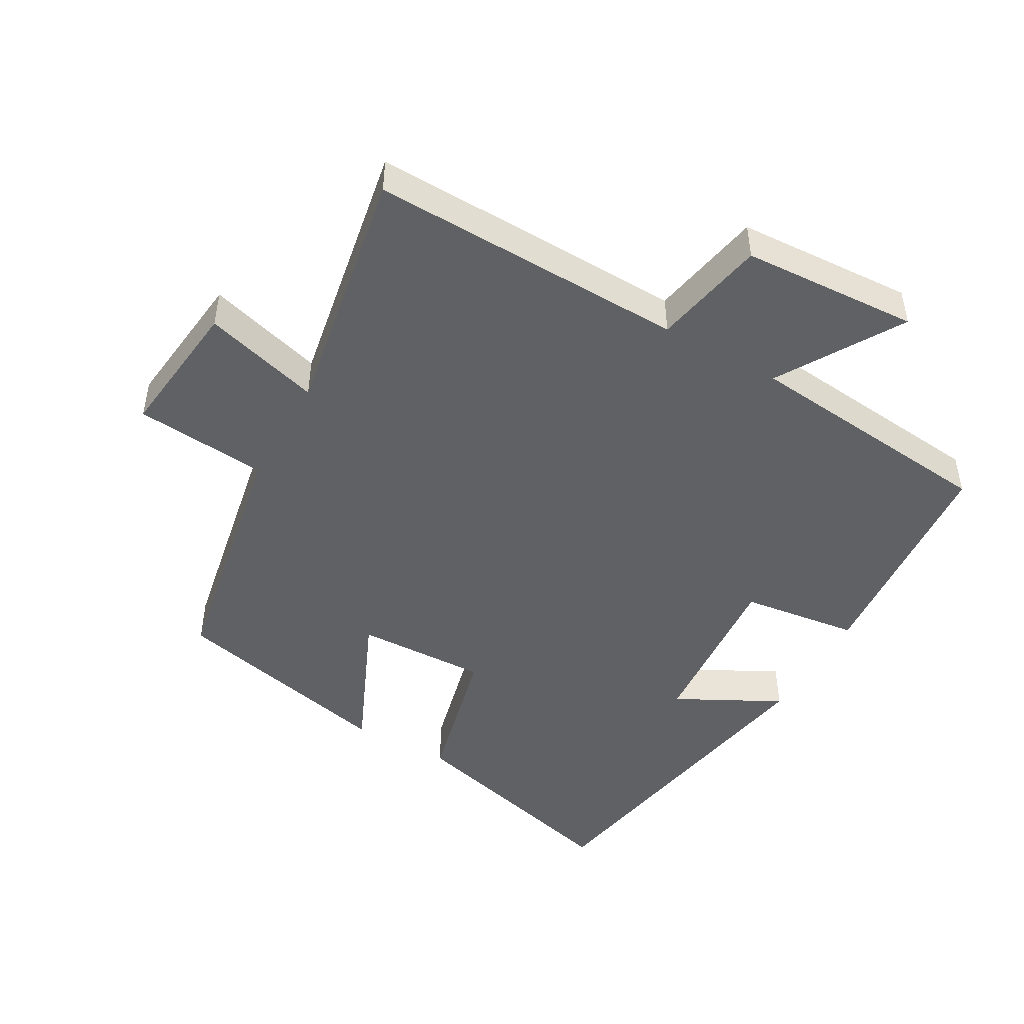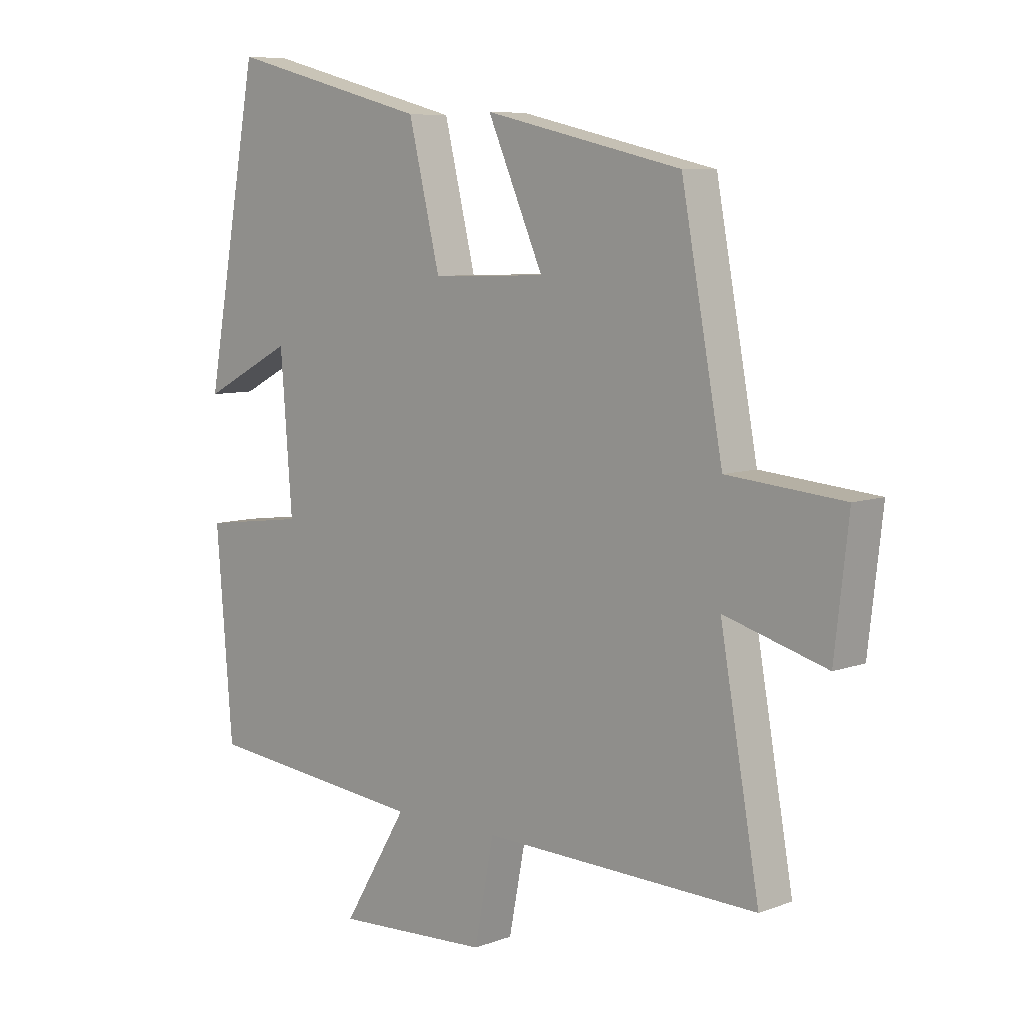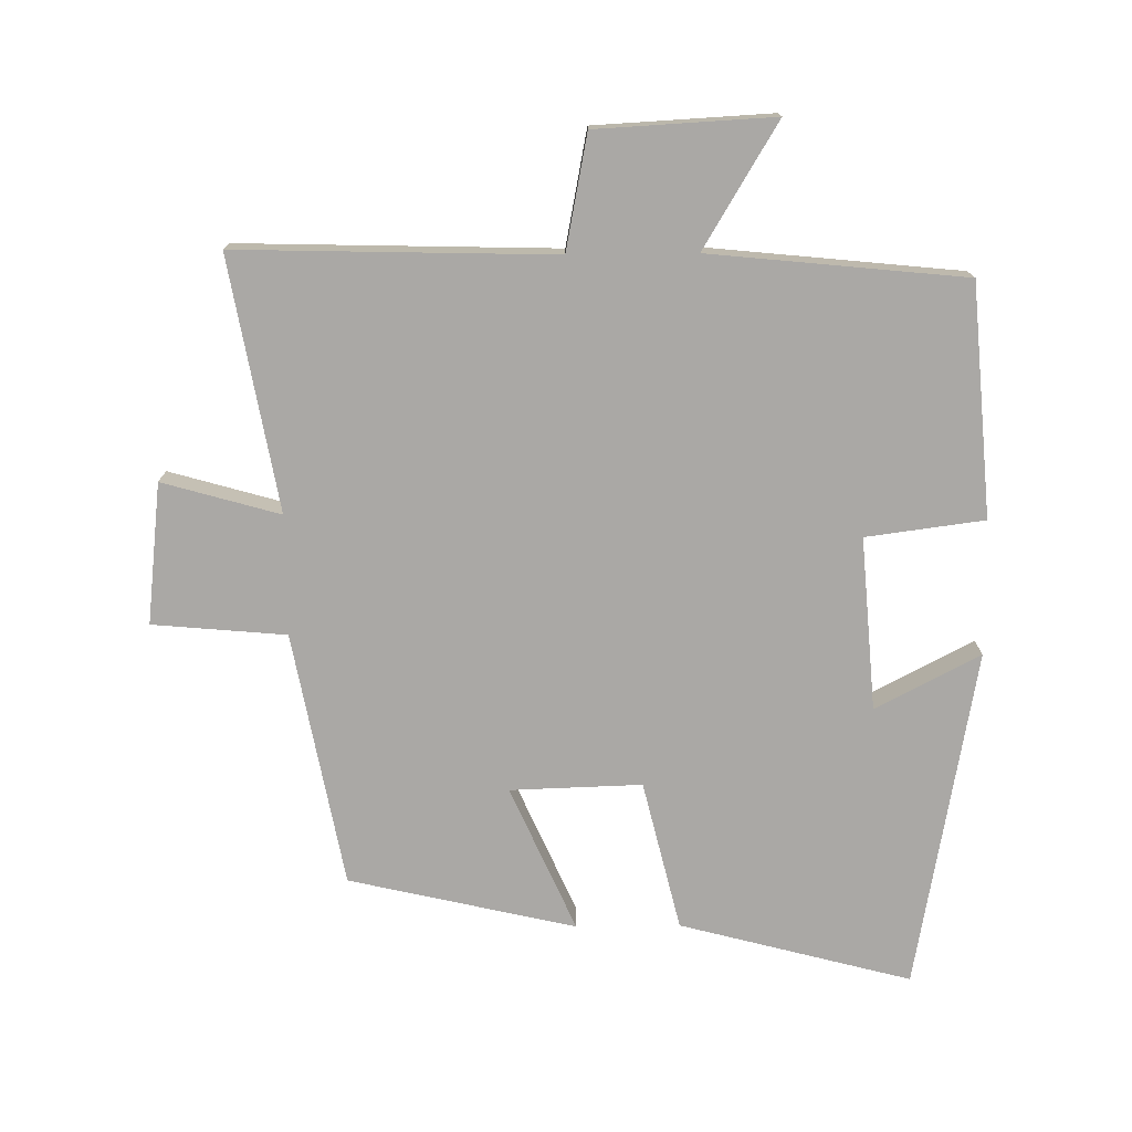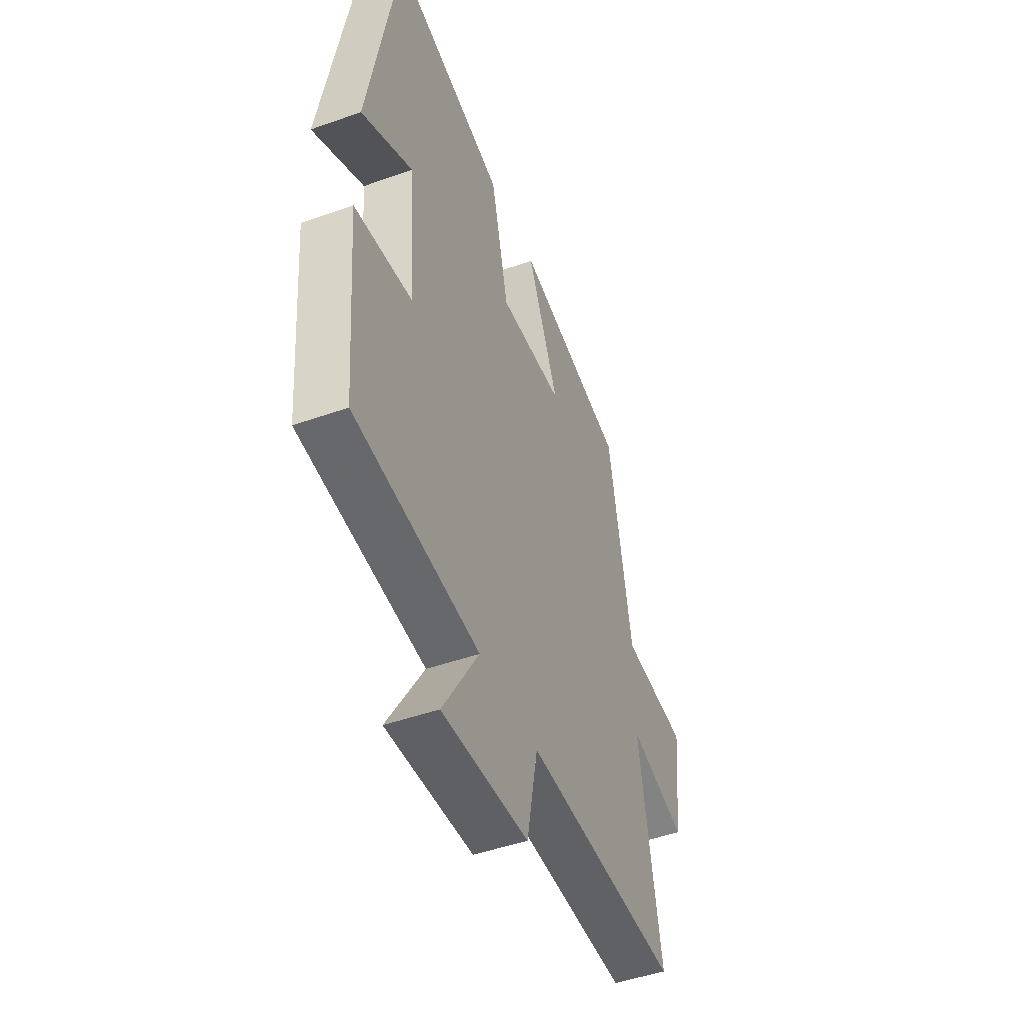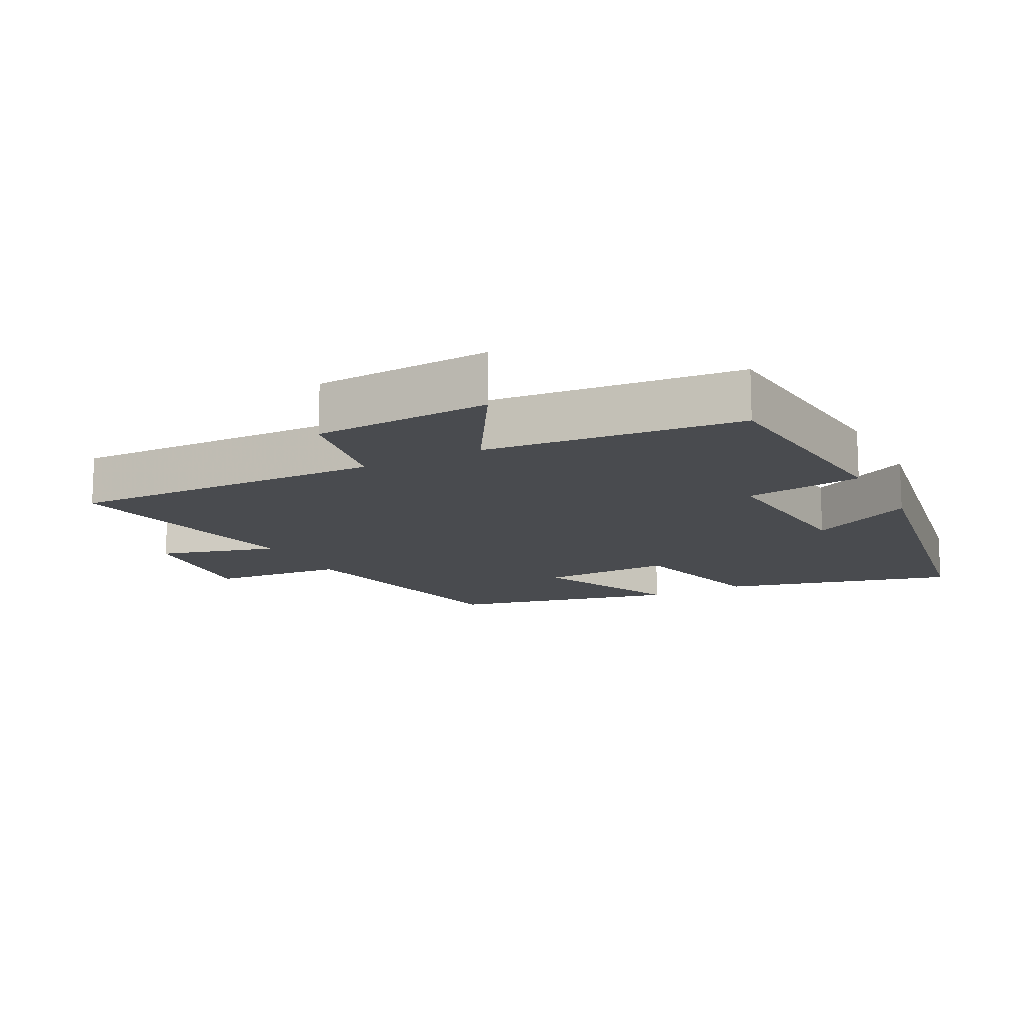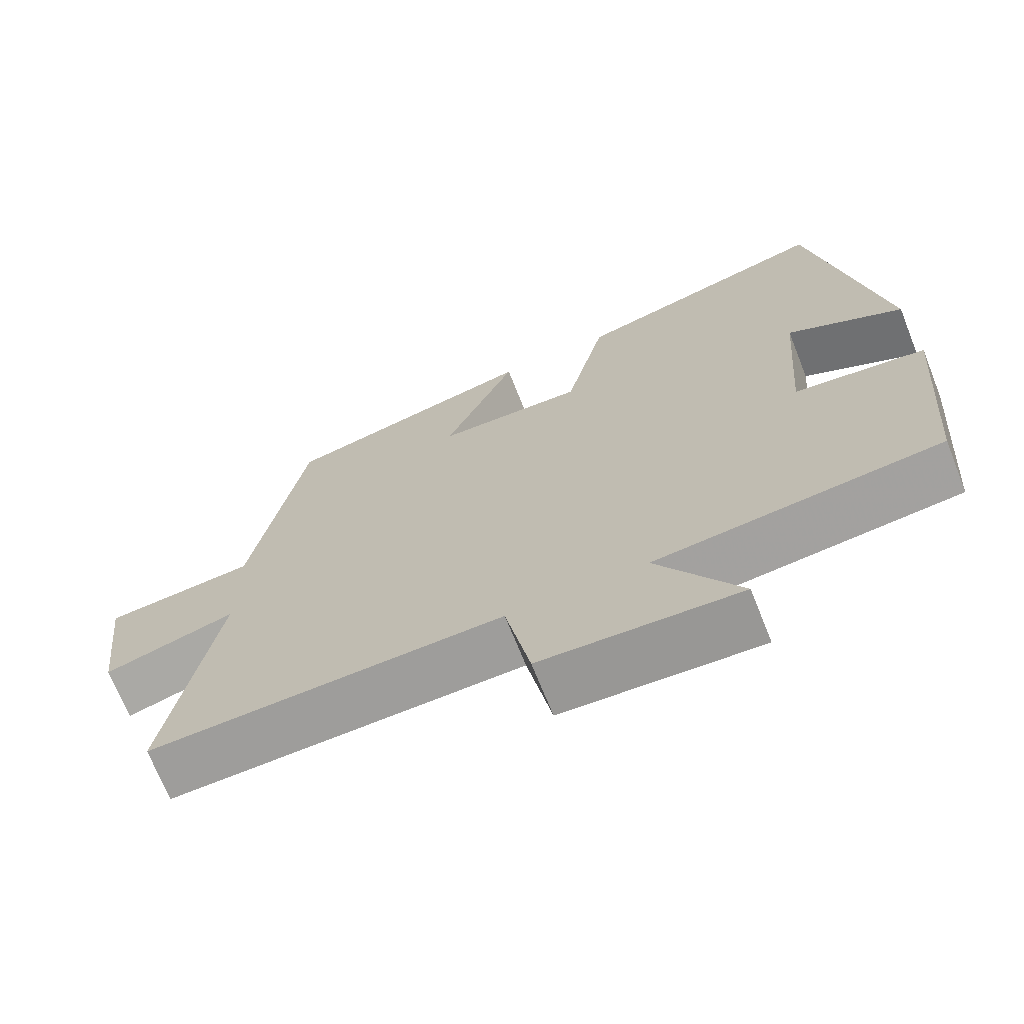
<metadata>
{"format":"obj","ext":"obj","renderer":"f3d","projection":"perspective","resolution":1024,"background":"white","views":[{"elev":-47.5,"azim":150.6,"up":"+Y"},{"elev":7.6,"azim":43.9,"up":"+Z"},{"elev":-75.1,"azim":-179.3,"up":"+Y"},{"elev":-47.1,"azim":-68.1,"up":"+Z"},{"elev":-14.0,"azim":-152.2,"up":"+Y"},{"elev":-69.7,"azim":-158.3,"up":"+Z"}]}
</metadata>
<code>
v 0.567 0.07 -0.513
v 0.095 0.07 -0.5
v 0.062 0.07 -0.67
v -0.202 0.07 -0.684
v -0.091 0.07 -0.5
v -0.472 0.07 -0.461
v -0.5 0.07 -0.116
v -0.324 0.07 -0.093
v -0.344 0.07 0.165
v -0.5 0.07 0.084
v -0.408 0.07 0.591
v -0.063 0.07 0.5
v -0.009 0.07 0.277
v 0.187 0.07 0.283
v 0.091 0.07 0.5
v 0.429 0.07 0.422
v 0.5 0.07 0.042
v 0.699 0.07 0.024
v 0.675 0.07 -0.186
v 0.5 0.07 -0.136
v 0.567 0 -0.513
v 0.095 0 -0.5
v 0.062 0 -0.67
v -0.202 0 -0.684
v -0.091 0 -0.5
v -0.472 0 -0.461
v -0.5 0 -0.116
v -0.324 0 -0.093
v -0.344 0 0.165
v -0.5 0 0.084
v -0.408 0 0.591
v -0.063 0 0.5
v -0.009 0 0.277
v 0.187 0 0.283
v 0.091 0 0.5
v 0.429 0 0.422
v 0.5 0 0.042
v 0.699 0 0.024
v 0.675 0 -0.186
v 0.5 0 -0.136
f 17 18 19 20
f 15 16 17 20
f 14 15 20 1
f 13 14 1 2
f 9 10 11 12
f 8 9 12 13
f 5 6 7 8
f 5 8 13 2
f 2 3 4 5
f 40 39 38 37
f 40 37 36 35
f 21 40 35 34
f 22 21 34 33
f 32 31 30 29
f 33 32 29 28
f 28 27 26 25
f 22 33 28 25
f 25 24 23 22
f 1 21 22 2
f 2 22 23 3
f 3 23 24 4
f 4 24 25 5
f 5 25 26 6
f 6 26 27 7
f 7 27 28 8
f 8 28 29 9
f 9 29 30 10
f 10 30 31 11
f 11 31 32 12
f 12 32 33 13
f 13 33 34 14
f 14 34 35 15
f 15 35 36 16
f 16 36 37 17
f 17 37 38 18
f 18 38 39 19
f 19 39 40 20
f 20 40 21 1

</code>
